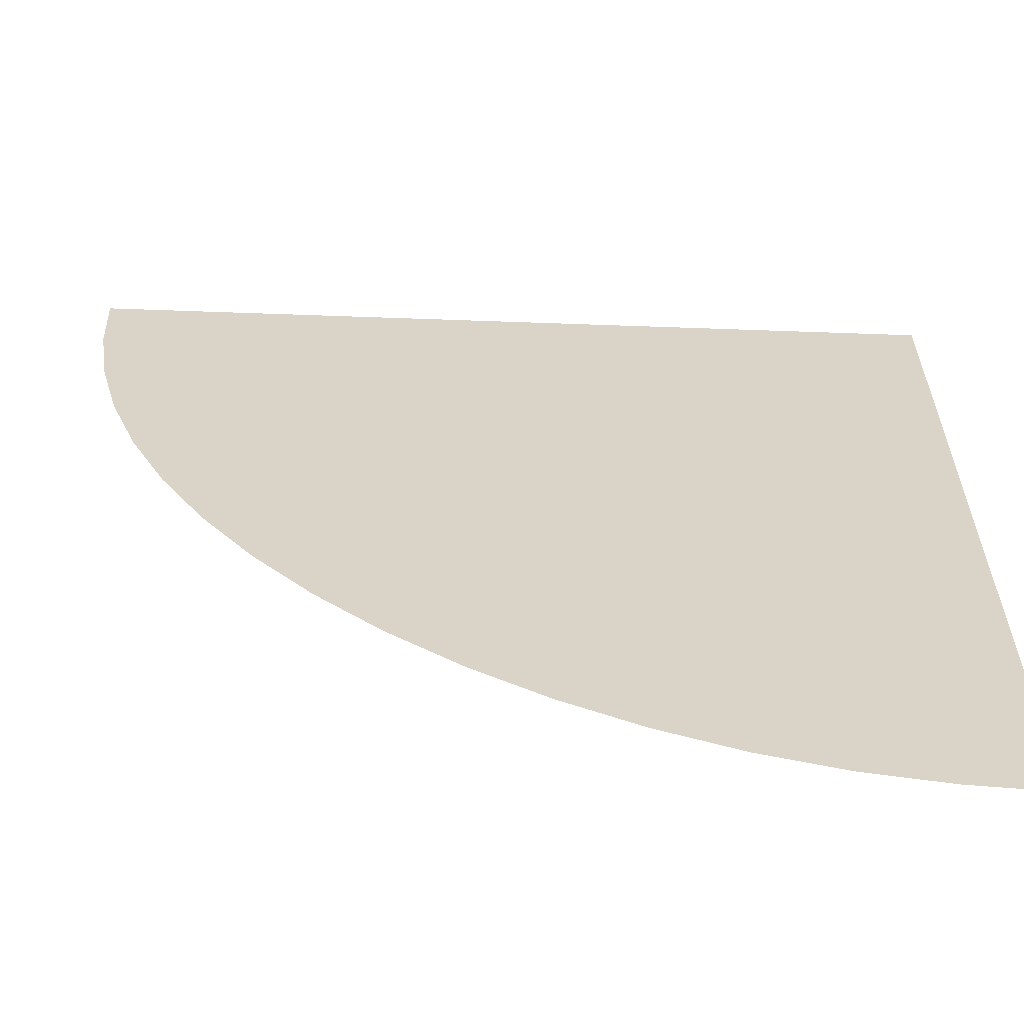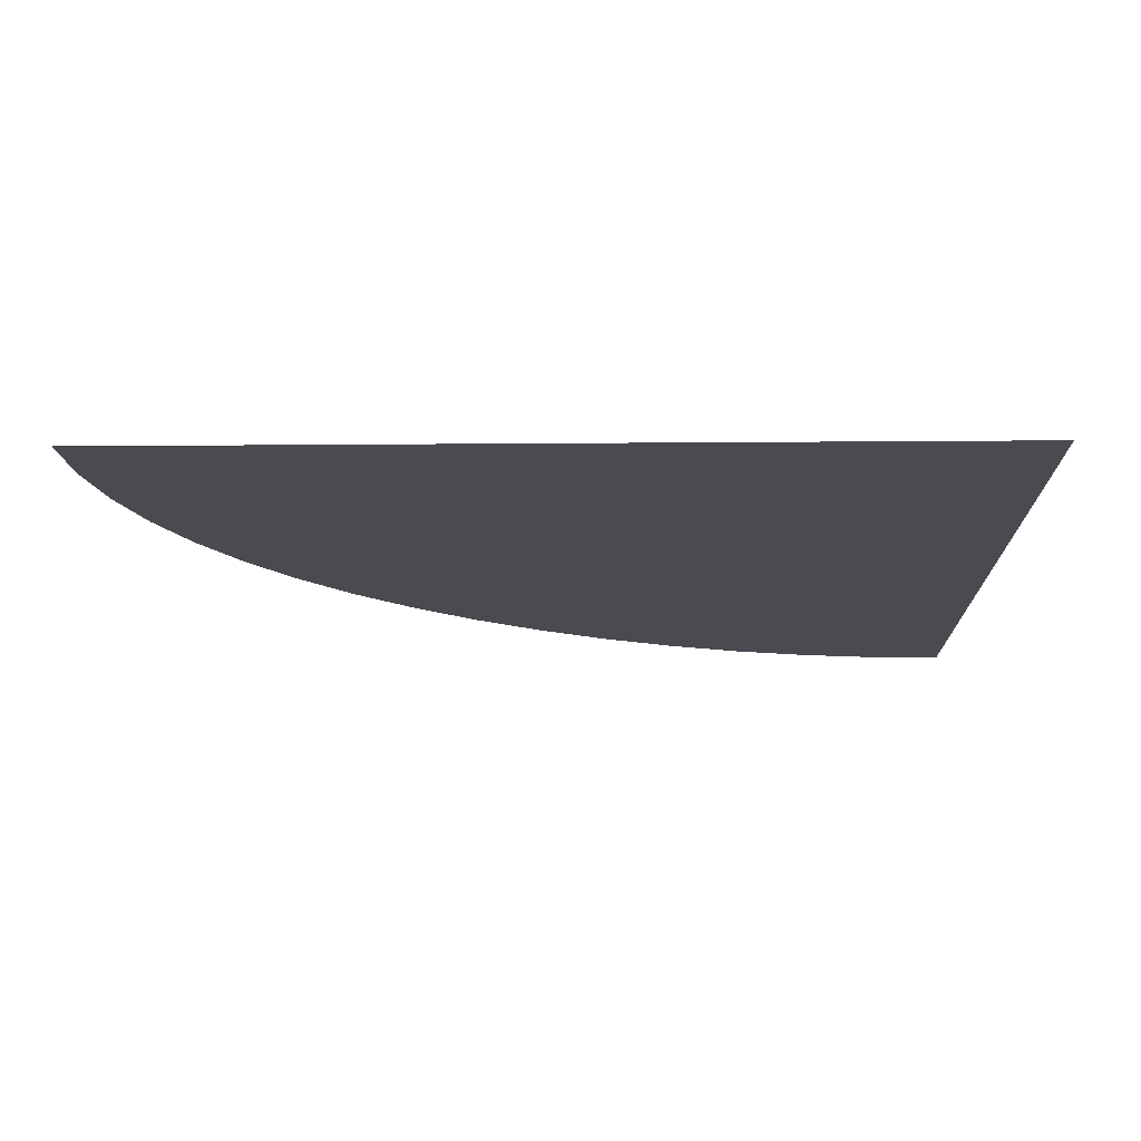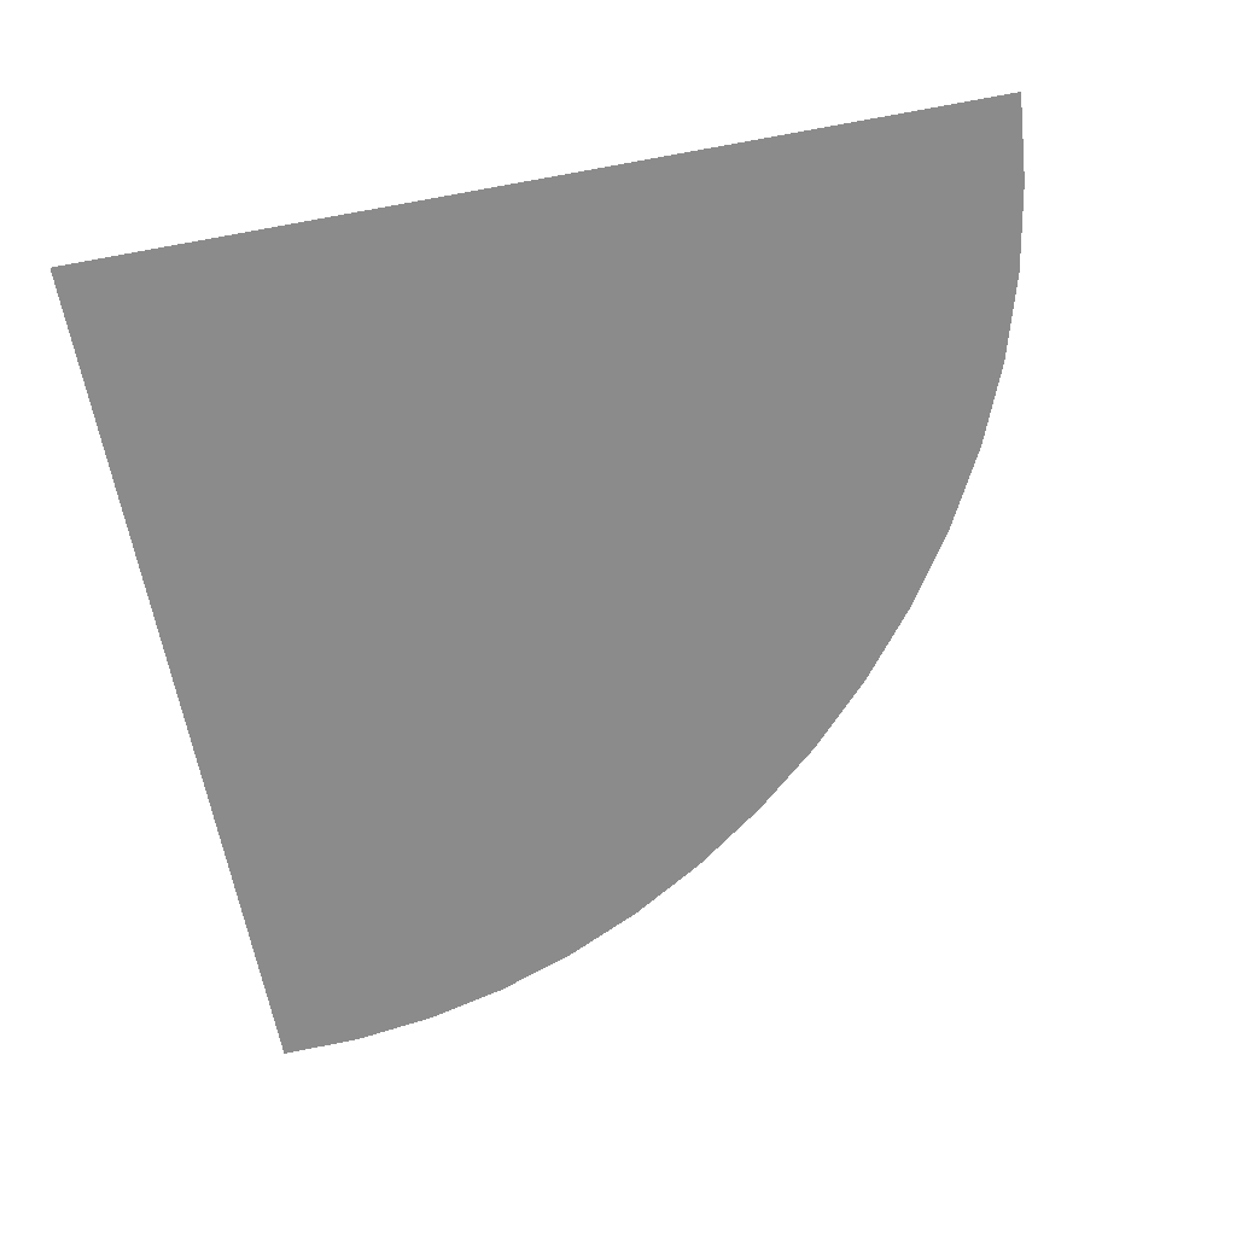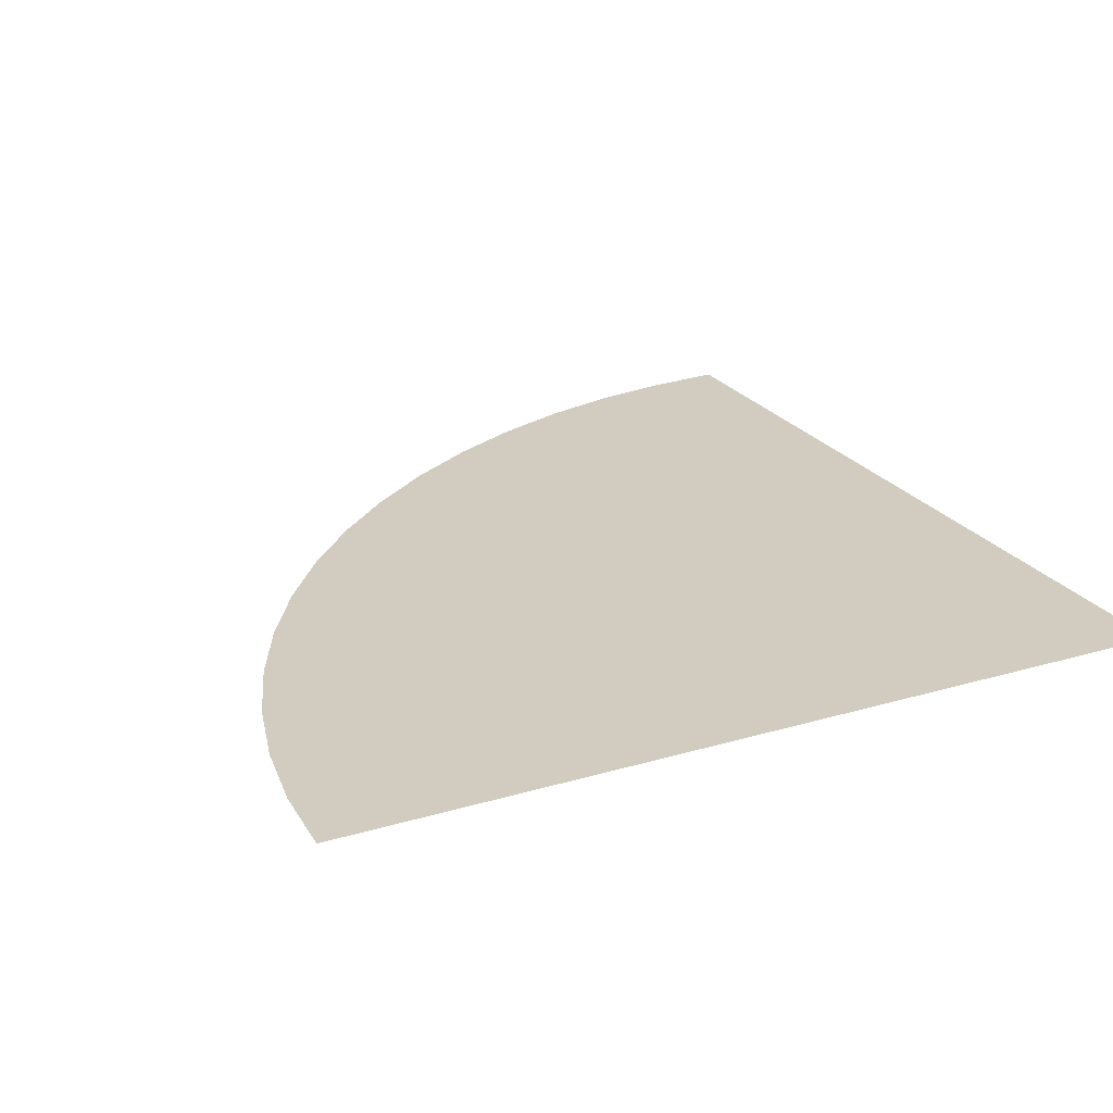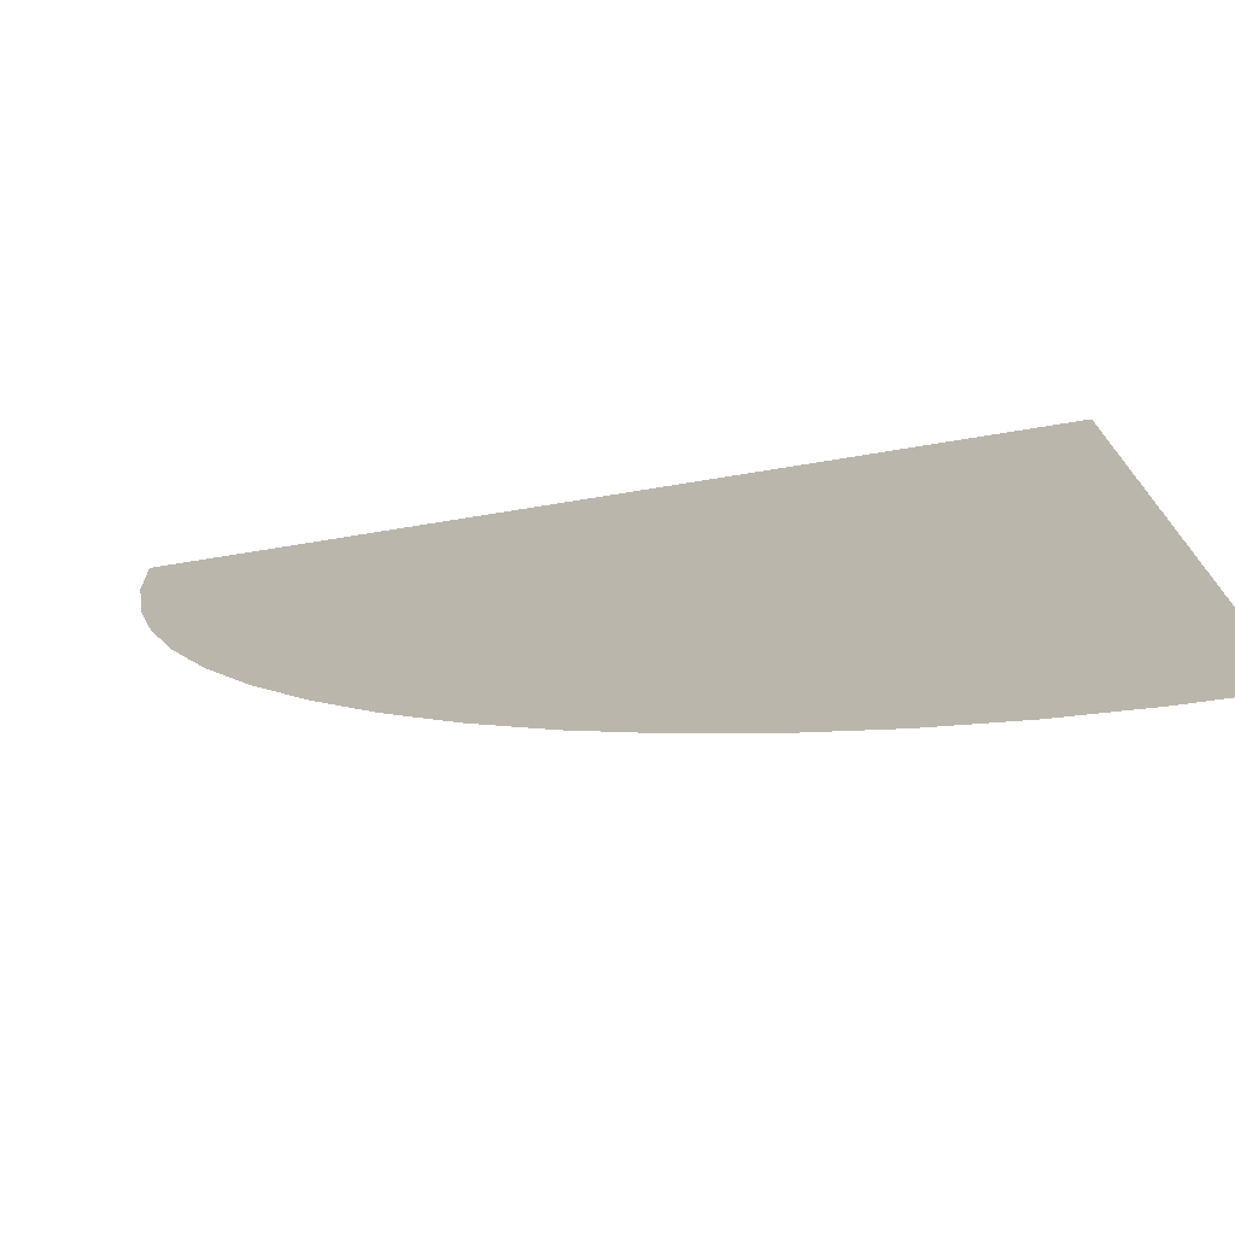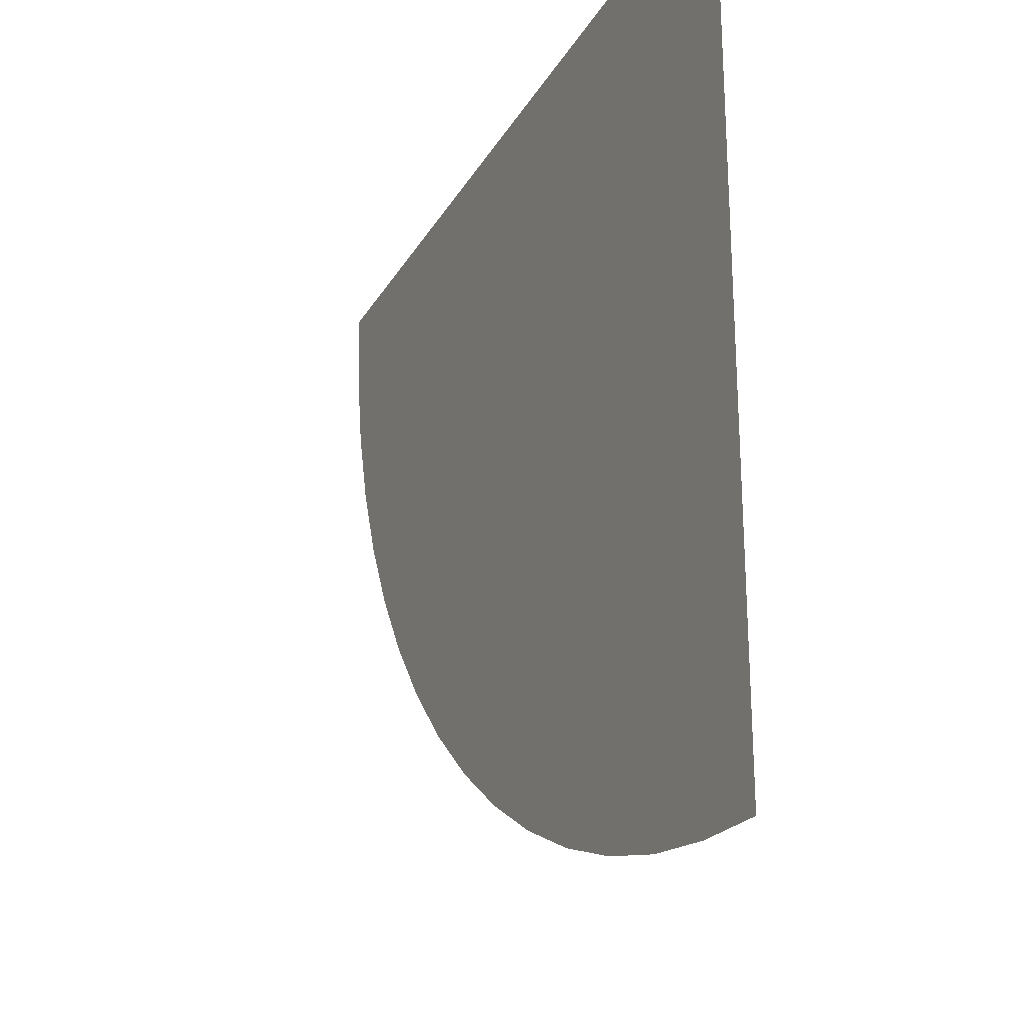
<metadata>
{"format":"obj","ext":"obj","renderer":"f3d","projection":"perspective","resolution":1024,"background":"white","views":[{"elev":-61.7,"azim":-2.1,"up":"+Z"},{"elev":-14.4,"azim":1.1,"up":"+Y"},{"elev":-63.8,"azim":100.5,"up":"+Y"},{"elev":23.9,"azim":-26.3,"up":"+Y"},{"elev":-75.0,"azim":9.2,"up":"+Z"},{"elev":-25.8,"azim":66.2,"up":"+Z"}]}
</metadata>
<code>
g default
v 0 0 0
v 3 0 0
v 3 0 -3
v 2.721 0 -2.979
v 2.441 0 -2.932
v 2.162 0 -2.854
v 1.887 0 -2.747
v 1.62 0 -2.612
v 1.364 0 -2.452
v 1.122 0 -2.269
v 0.8985 0 -2.064
v 0.6949 0 -1.842
v 0.5141 0 -1.604
v 0.3583 0 -1.354
v 0.2293 0 -1.093
v 0.1283 0 -0.8252
v 0.05623 0 -0.5521
v 0.01358 0 -0.2764
g Floor_Bend_LP
f 1 2 3 4 5 6 7 8 9 10 11 12 13 14 15 16 17 18

</code>
